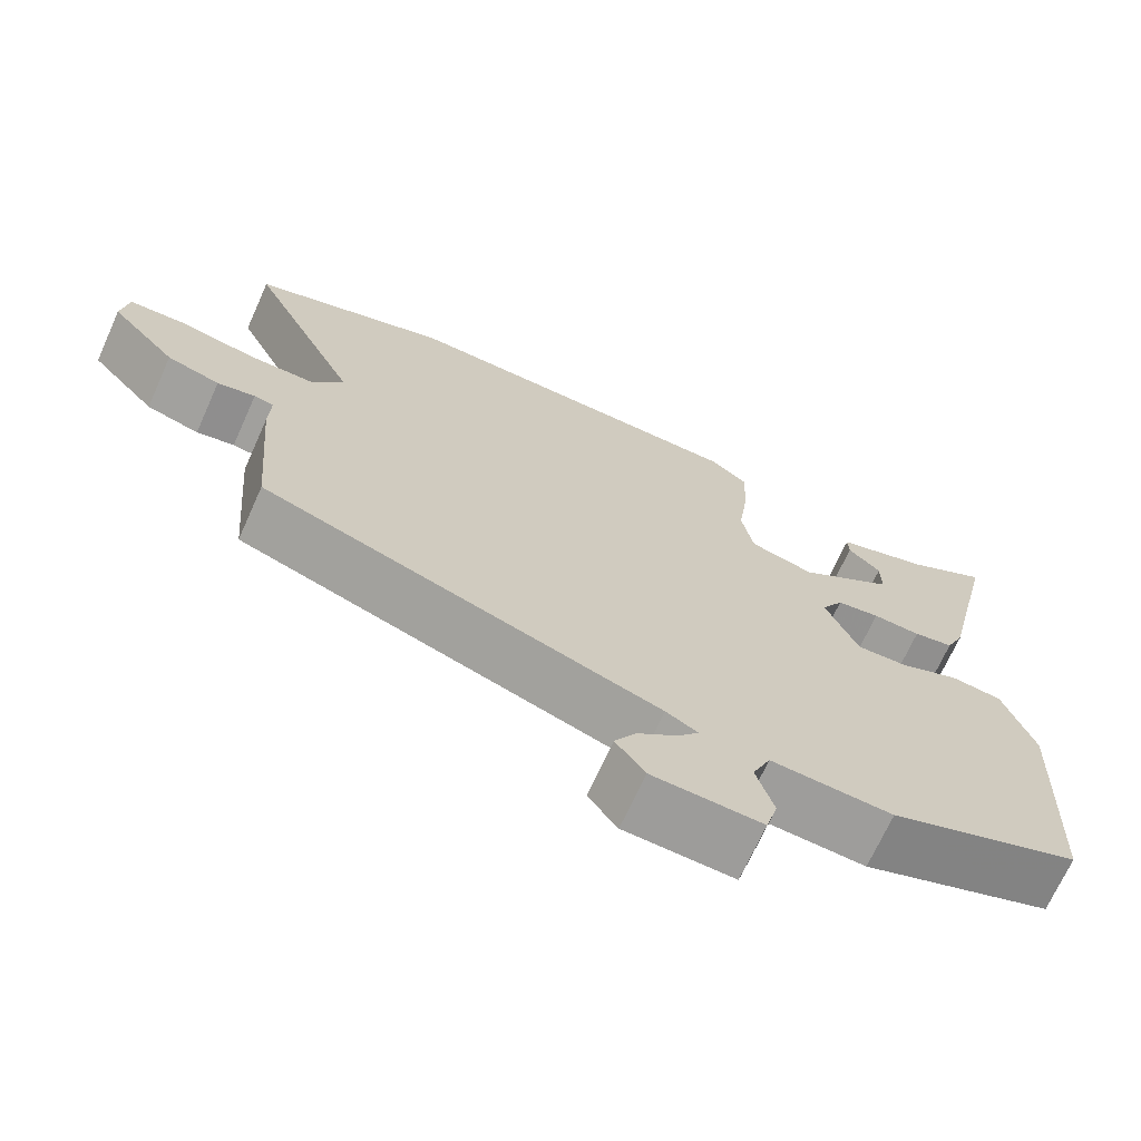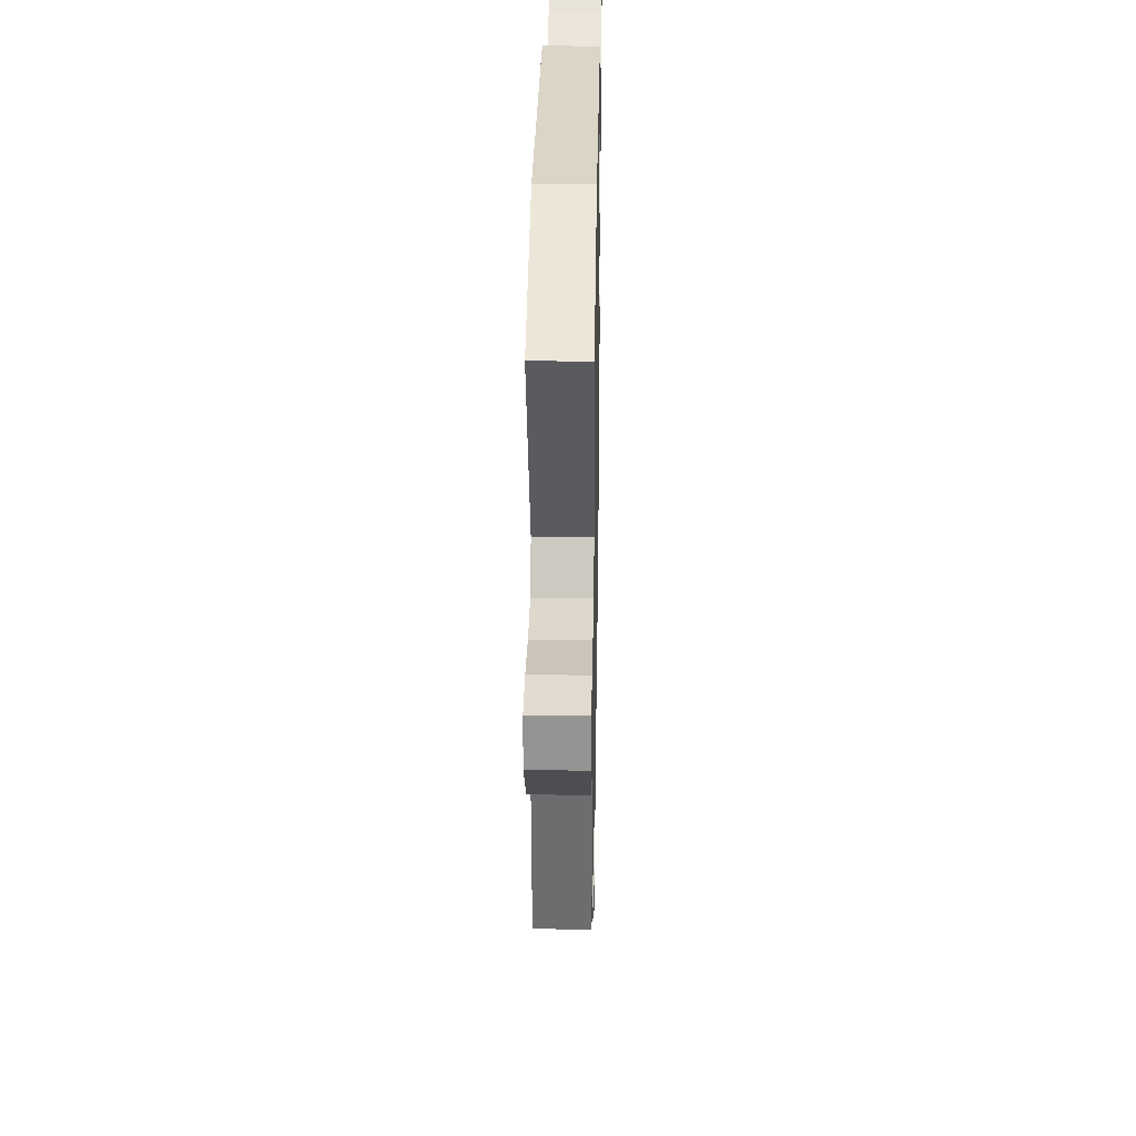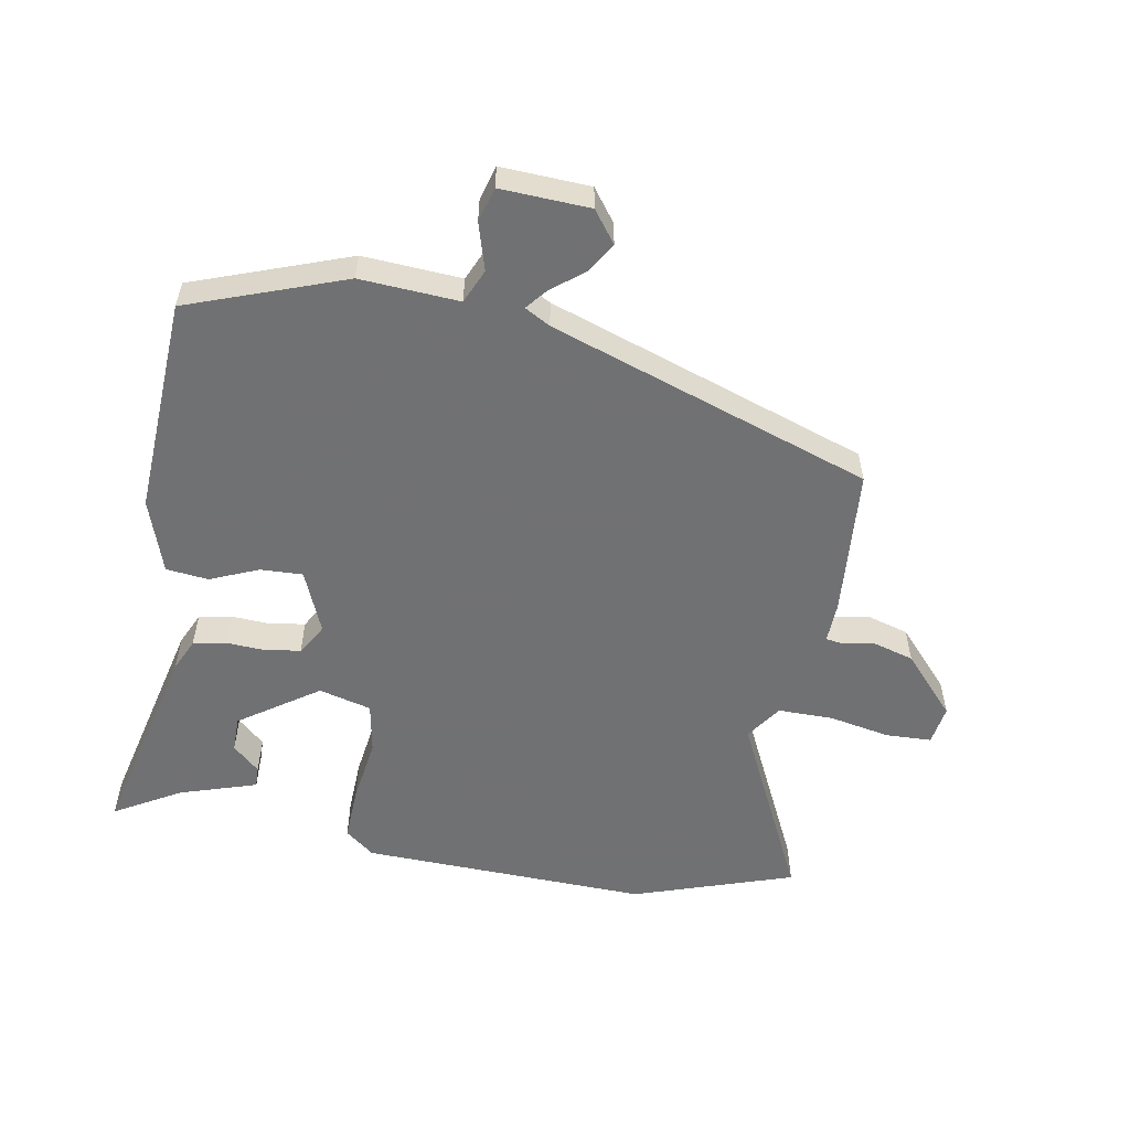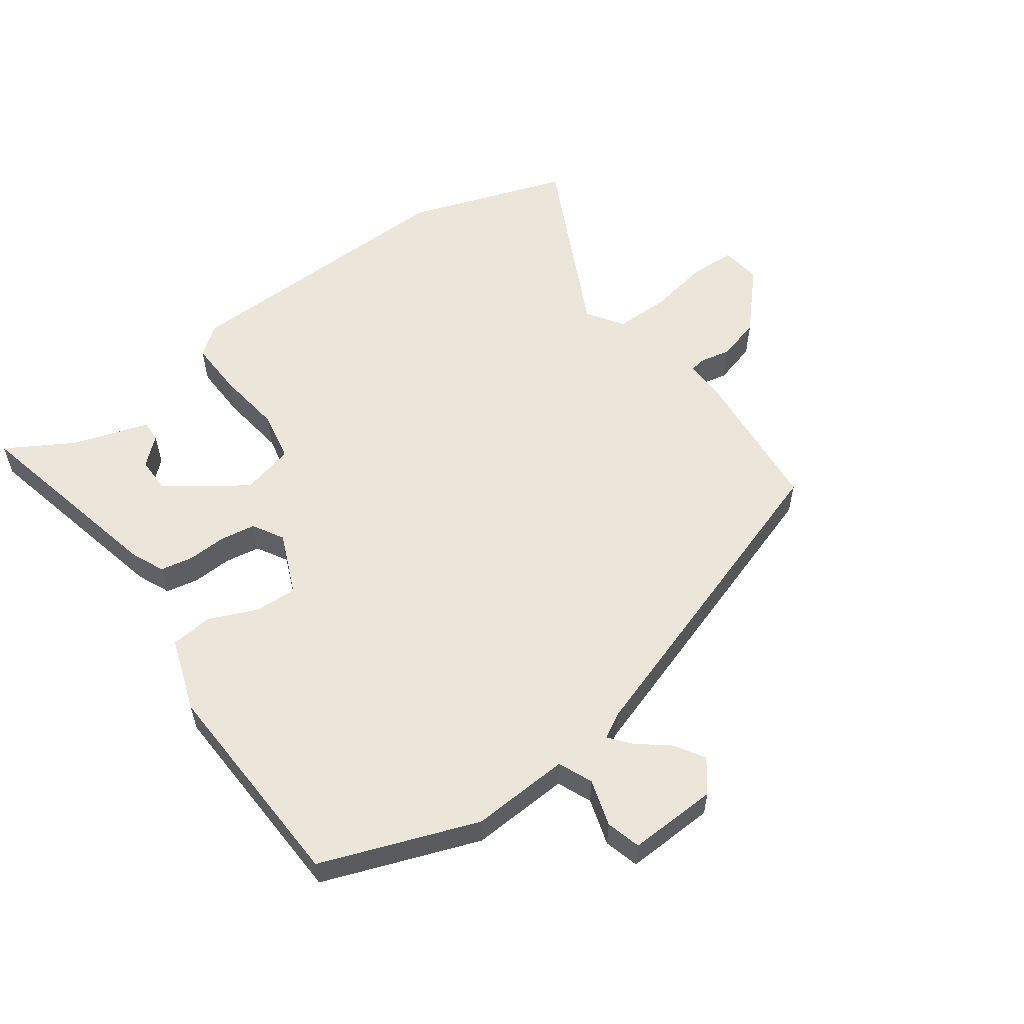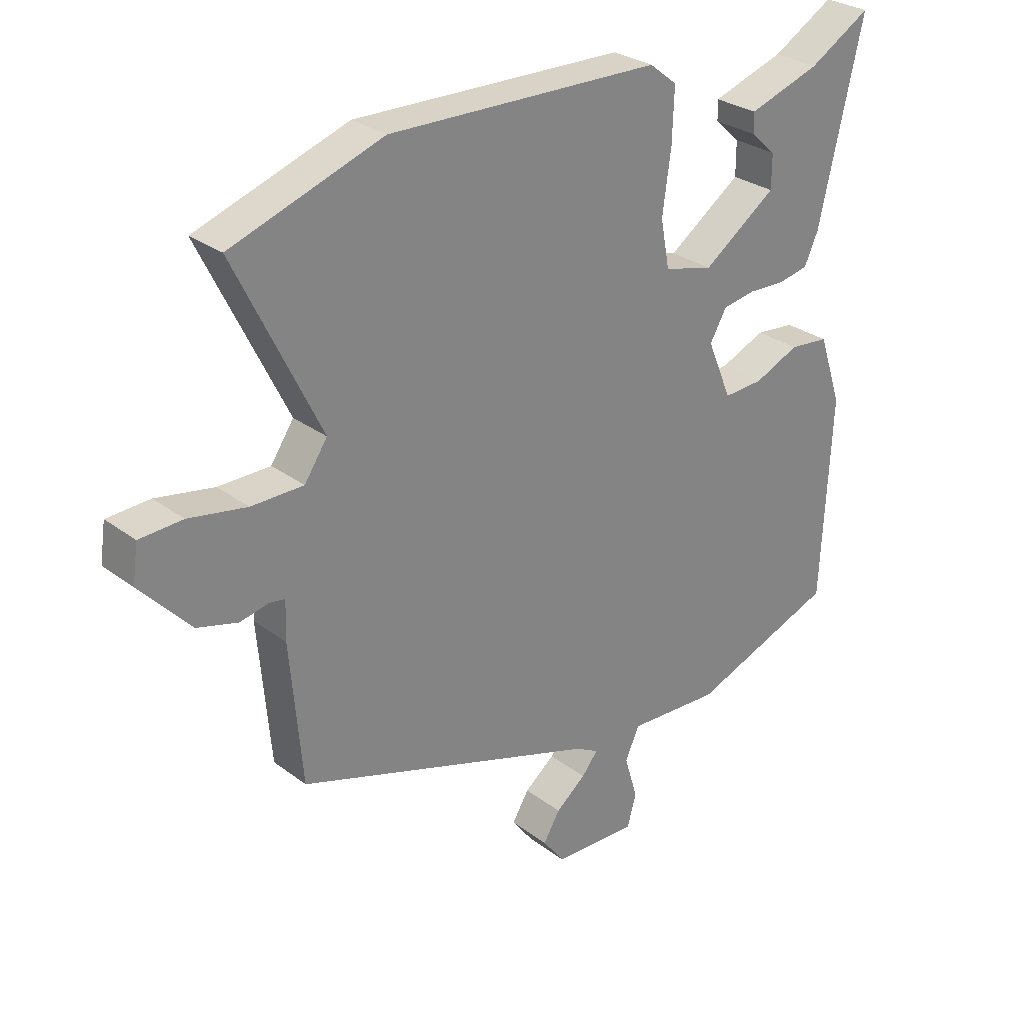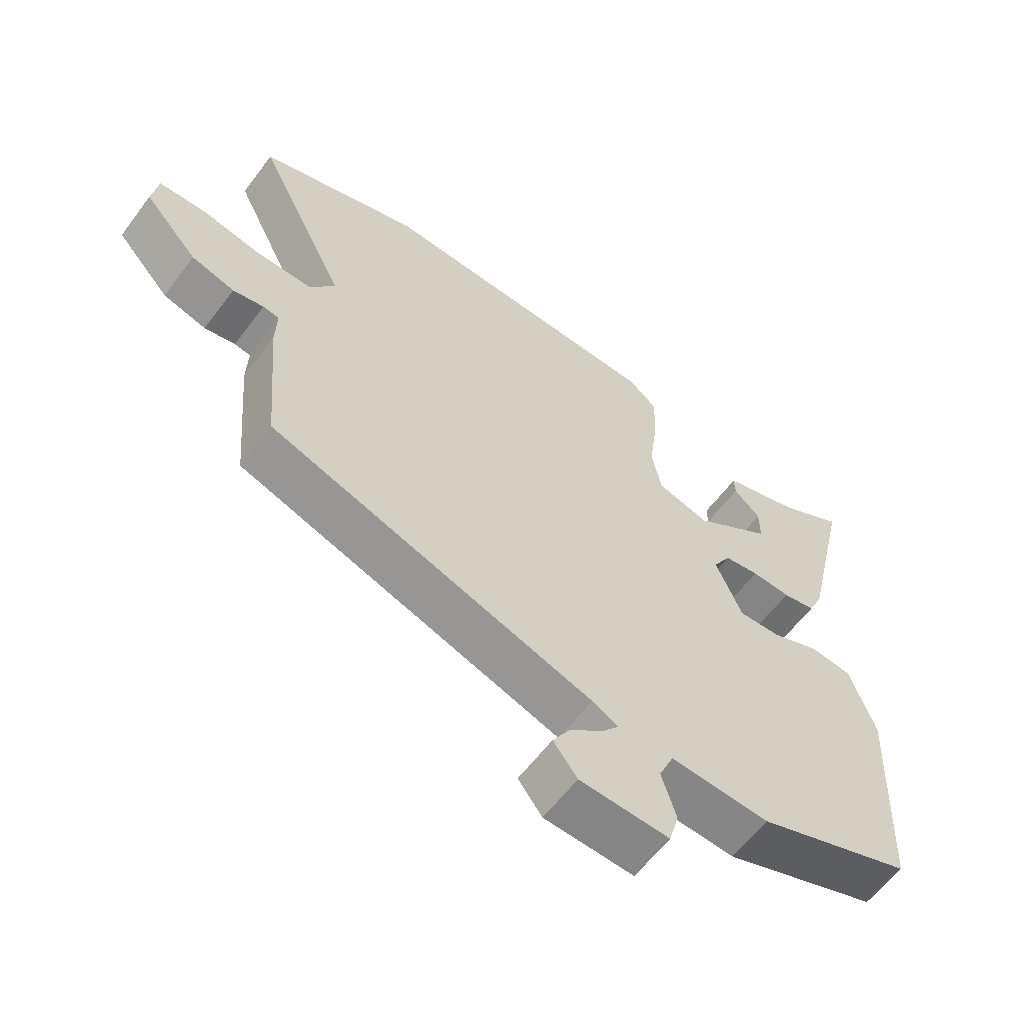
<metadata>
{"format":"obj","ext":"obj","renderer":"f3d","projection":"perspective","resolution":1024,"background":"white","views":[{"elev":-69.6,"azim":-24.2,"up":"+Z"},{"elev":31.1,"azim":-89.0,"up":"+Z"},{"elev":-55.3,"azim":169.6,"up":"+Y"},{"elev":56.8,"azim":144.3,"up":"+Y"},{"elev":28.6,"azim":-41.8,"up":"+Z"},{"elev":-60.4,"azim":-36.7,"up":"+Z"}]}
</metadata>
<code>
v -0.602 0.07 0.465
v -0.352 0.07 0.55
v 0.098 0.07 0.538
v 0.144 0.07 0.502
v 0.141 0.07 0.415
v 0.127 0.07 0.313
v 0.142 0.07 0.234
v 0.224 0.07 0.213
v 0.346 0.07 0.298
v 0.346 0.07 0.354
v 0.304 0.07 0.392
v 0.303 0.07 0.425
v 0.423 0.07 0.464
v 0.526 0.07 0.524
v 0.453 0.07 0.207
v 0.43 0.07 0.156
v 0.379 0.07 0.146
v 0.318 0.07 0.149
v 0.263 0.07 0.14
v 0.235 0.07 0.092
v 0.276 0.07 -0.005
v 0.342 0.07 -0.002
v 0.417 0.07 0.03
v 0.483 0.07 0.023
v 0.522 0.07 -0.092
v 0.506 0.07 -0.431
v 0.263 0.07 -0.52
v 0.109 0.07 -0.511
v 0.086 0.07 -0.564
v 0.108 0.07 -0.637
v 0.093 0.07 -0.691
v -0.046 0.07 -0.685
v -0.083 0.07 -0.636
v -0.055 0.07 -0.59
v -0.005 0.07 -0.55
v 0.022 0.07 -0.517
v -0.018 0.07 -0.495
v -0.52 0.07 -0.326
v -0.54 0.07 -0.094
v -0.538 0.07 -0.03
v -0.563 0.07 -0.026
v -0.611 0.07 -0.036
v -0.678 0.07 -0.017
v -0.761 0.07 0.074
v -0.752 0.07 0.136
v -0.681 0.07 0.139
v -0.585 0.07 0.121
v -0.499 0.07 0.121
v -0.461 0.07 0.177
v -0.602 0 0.465
v -0.352 0 0.55
v 0.098 0 0.538
v 0.144 0 0.502
v 0.141 0 0.415
v 0.127 0 0.313
v 0.142 0 0.234
v 0.224 0 0.213
v 0.346 0 0.298
v 0.346 0 0.354
v 0.304 0 0.392
v 0.303 0 0.425
v 0.423 0 0.464
v 0.526 0 0.524
v 0.453 0 0.207
v 0.43 0 0.156
v 0.379 0 0.146
v 0.318 0 0.149
v 0.263 0 0.14
v 0.235 0 0.092
v 0.276 0 -0.005
v 0.342 0 -0.002
v 0.417 0 0.03
v 0.483 0 0.023
v 0.522 0 -0.092
v 0.506 0 -0.431
v 0.263 0 -0.52
v 0.109 0 -0.511
v 0.086 0 -0.564
v 0.108 0 -0.637
v 0.093 0 -0.691
v -0.046 0 -0.685
v -0.083 0 -0.636
v -0.055 0 -0.59
v -0.005 0 -0.55
v 0.022 0 -0.517
v -0.018 0 -0.495
v -0.52 0 -0.326
v -0.54 0 -0.094
v -0.538 0 -0.03
v -0.563 0 -0.026
v -0.611 0 -0.036
v -0.678 0 -0.017
v -0.761 0 0.074
v -0.752 0 0.136
v -0.681 0 0.139
v -0.585 0 0.121
v -0.499 0 0.121
v -0.461 0 0.177
f 45 46 47
f 44 45 47
f 43 44 47
f 42 43 47
f 41 42 47
f 40 41 47 48
f 40 48 49
f 39 40 49
f 38 39 49
f 37 38 49
f 33 34 35
f 32 33 35
f 31 32 35
f 30 31 35
f 29 30 35
f 28 29 35 36
f 26 27 28
f 25 26 28
f 24 25 28
f 23 24 28
f 22 23 28
f 28 36 37
f 22 28 37
f 21 22 37
f 16 17 18
f 15 16 18
f 14 15 18
f 13 14 18
f 10 11 12 13
f 9 10 13
f 9 13 18
f 8 9 18 19
f 4 5 6
f 3 4 6
f 2 3 6
f 1 2 6
f 49 1 6
f 37 49 6
f 20 21 37
f 7 8 19 20
f 7 20 37
f 6 7 37
f 96 95 94
f 96 94 93
f 96 93 92
f 96 92 91
f 96 91 90
f 97 96 90 89
f 98 97 89
f 98 89 88
f 98 88 87
f 98 87 86
f 84 83 82
f 84 82 81
f 84 81 80
f 84 80 79
f 84 79 78
f 85 84 78 77
f 77 76 75
f 77 75 74
f 77 74 73
f 77 73 72
f 77 72 71
f 86 85 77
f 86 77 71
f 86 71 70
f 67 66 65
f 67 65 64
f 67 64 63
f 67 63 62
f 62 61 60 59
f 62 59 58
f 67 62 58
f 68 67 58 57
f 55 54 53
f 55 53 52
f 55 52 51
f 55 51 50
f 55 50 98
f 55 98 86
f 86 70 69
f 69 68 57 56
f 86 69 56
f 86 56 55
f 1 50 51 2
f 2 51 52 3
f 3 52 53 4
f 4 53 54 5
f 5 54 55 6
f 6 55 56 7
f 7 56 57 8
f 8 57 58 9
f 9 58 59 10
f 10 59 60 11
f 11 60 61 12
f 12 61 62 13
f 13 62 63 14
f 14 63 64 15
f 15 64 65 16
f 16 65 66 17
f 17 66 67 18
f 18 67 68 19
f 19 68 69 20
f 20 69 70 21
f 21 70 71 22
f 22 71 72 23
f 23 72 73 24
f 24 73 74 25
f 25 74 75 26
f 26 75 76 27
f 27 76 77 28
f 28 77 78 29
f 29 78 79 30
f 30 79 80 31
f 31 80 81 32
f 32 81 82 33
f 33 82 83 34
f 34 83 84 35
f 35 84 85 36
f 36 85 86 37
f 37 86 87 38
f 38 87 88 39
f 39 88 89 40
f 40 89 90 41
f 41 90 91 42
f 42 91 92 43
f 43 92 93 44
f 44 93 94 45
f 45 94 95 46
f 46 95 96 47
f 47 96 97 48
f 48 97 98 49
f 49 98 50 1

</code>
